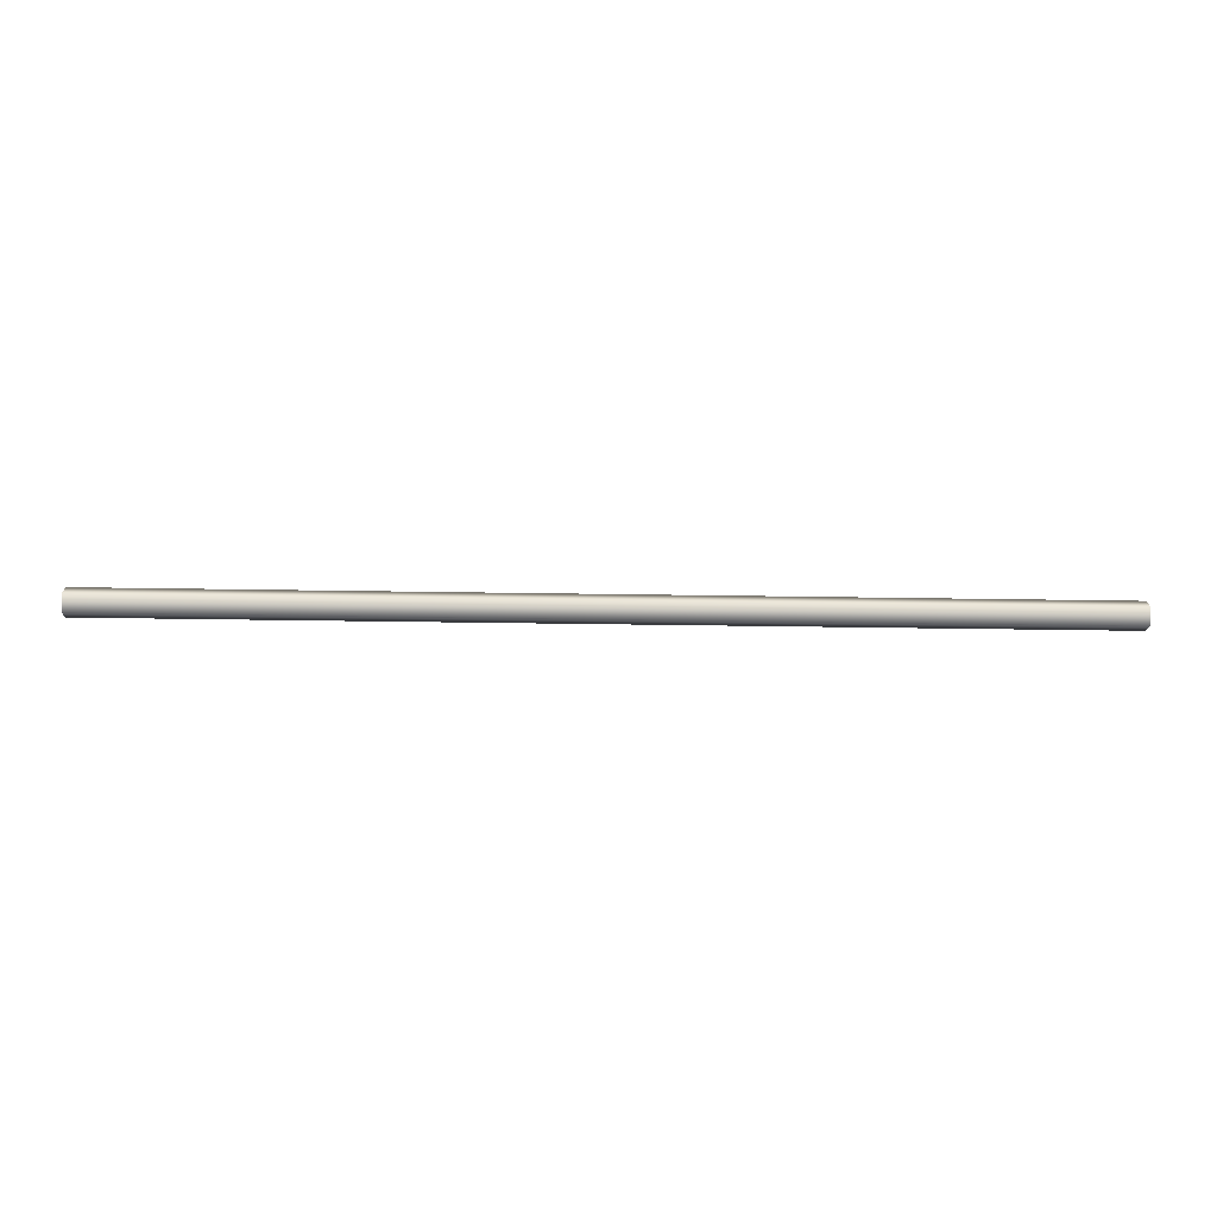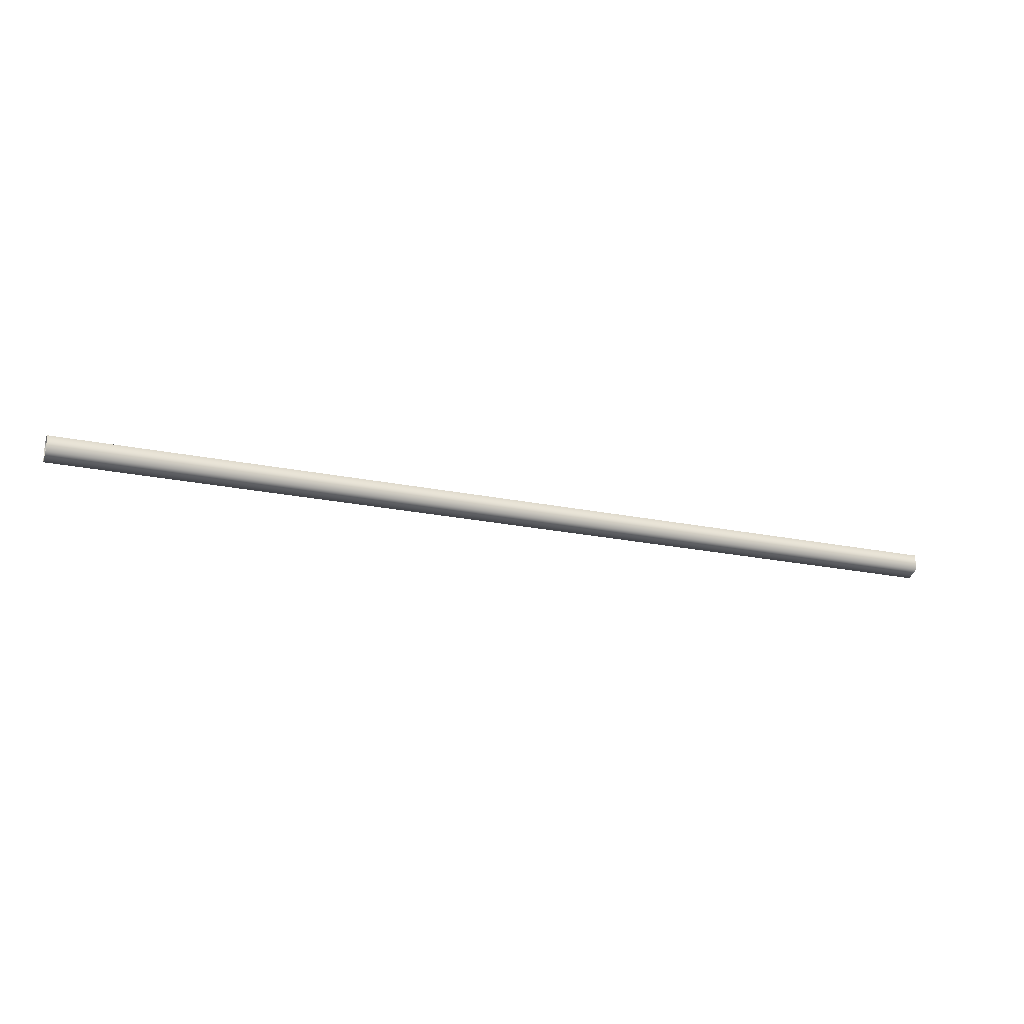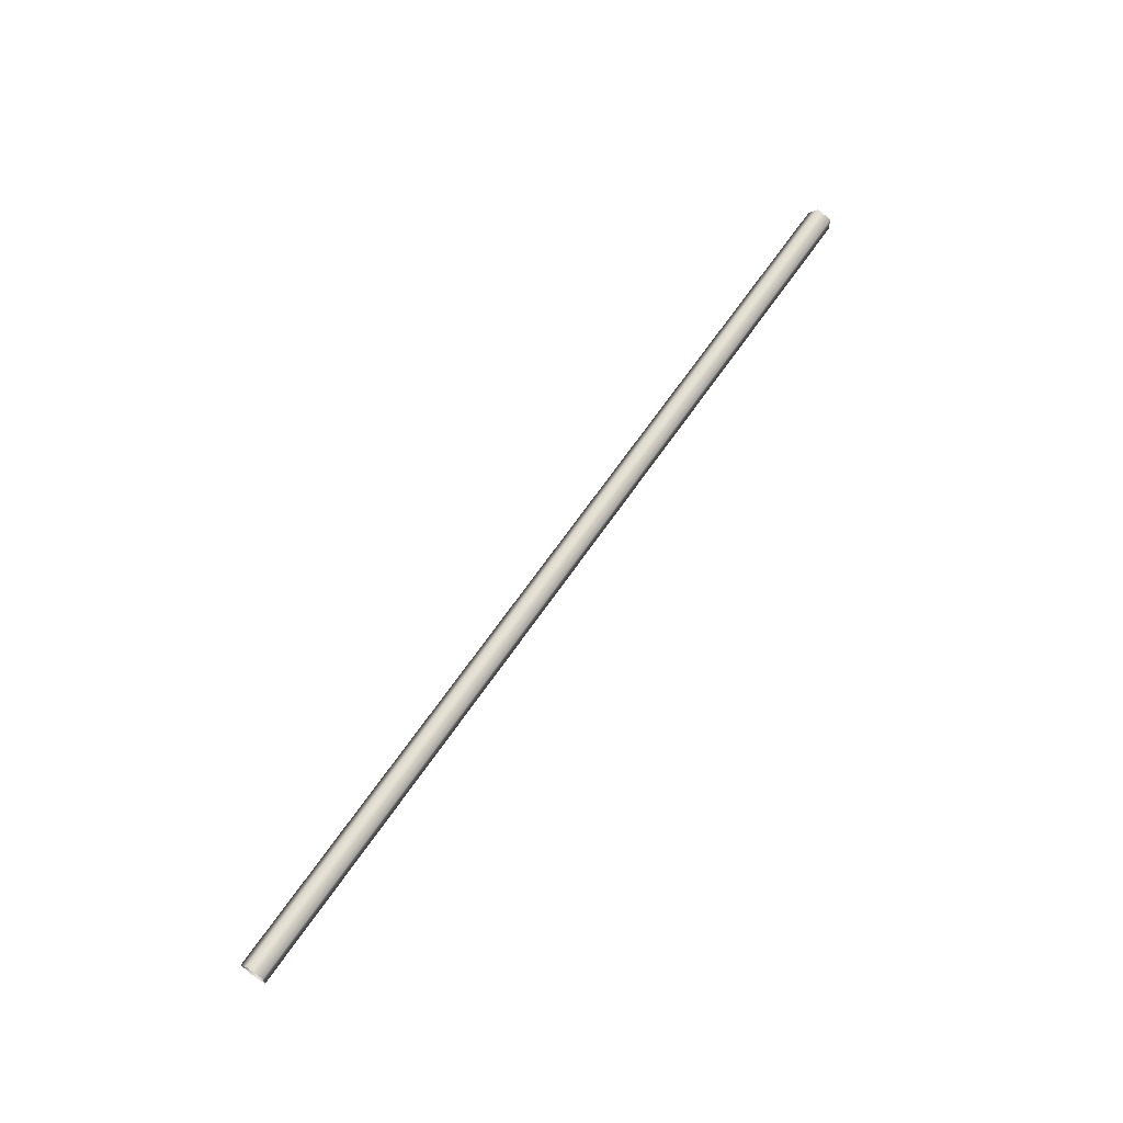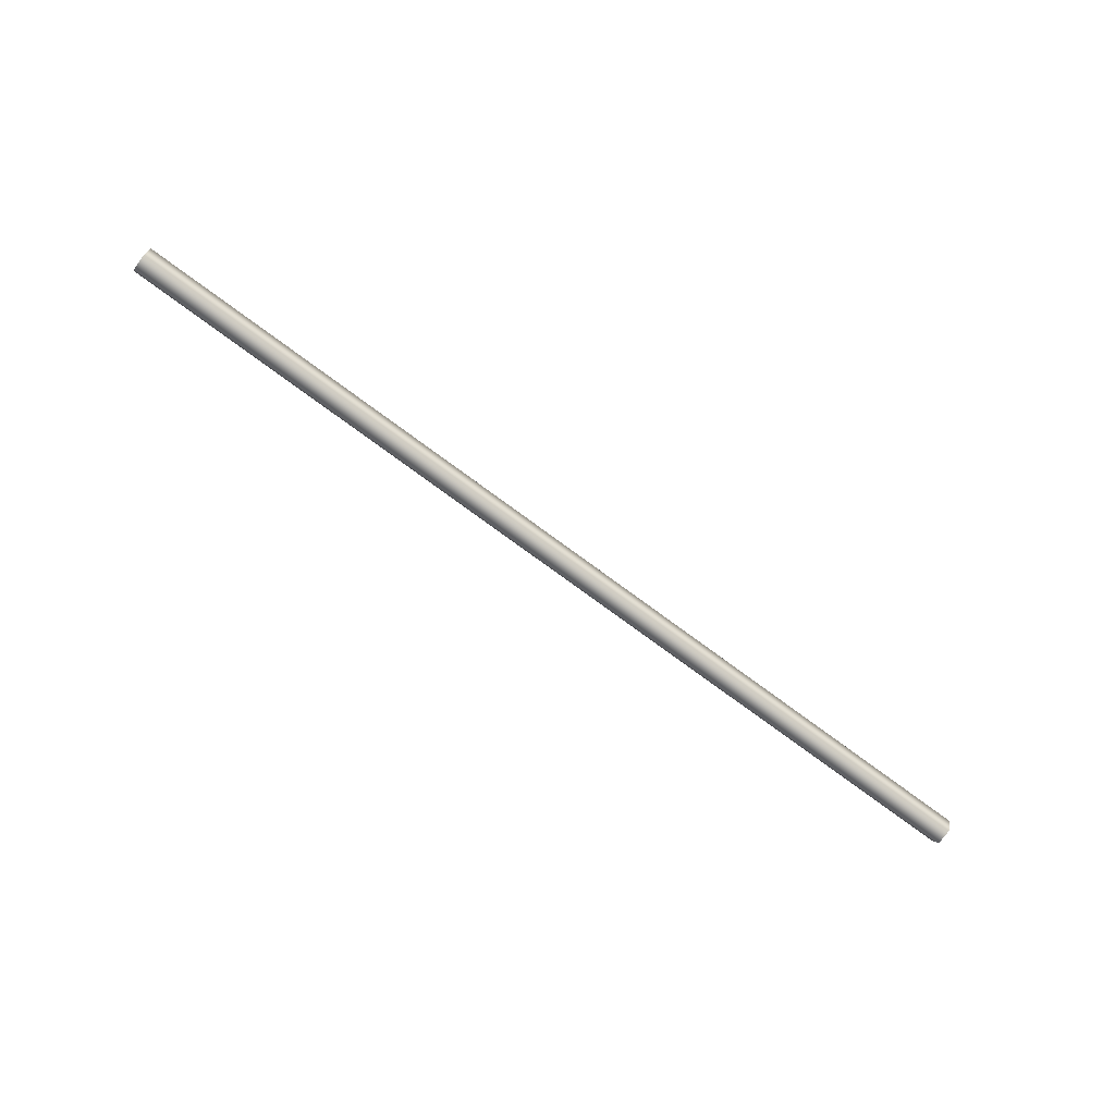
<metadata>
{"format":"obj","ext":"obj","renderer":"f3d","projection":"perspective","resolution":1024,"background":"white","views":[{"elev":-33.7,"azim":-1.3,"up":"+Y"},{"elev":-22.5,"azim":160.4,"up":"+Y"},{"elev":64.8,"azim":124.2,"up":"+Y"},{"elev":-75.1,"azim":143.5,"up":"+Z"}]}
</metadata>
<code>
o BP2a_3_2/BP2a_3/mesh32/mesh32-geometry#mesh32-geometry
v 0.4286 0.05978 0.6378
v -0.4042 0.07144 0.6293
v -0.4042 0.05978 0.6378
v 0.4286 0.07144 0.6293
v 0.4286 0.04812 0.6293
v 0.4286 0.06698 0.6156
v -0.4042 0.04812 0.6293
v -0.4042 0.06698 0.6156
v 0.4286 0.05257 0.6156
v -0.4042 0.05257 0.6156
f 1 2 3
f 2 1 4
f 3 2 1
f 4 1 2
f 3 5 1
f 1 5 3
f 6 2 4
f 4 2 6
f 5 3 7
f 7 3 5
f 2 6 8
f 8 6 2
f 7 9 5
f 5 9 7
f 6 10 8
f 8 10 6
f 9 7 10
f 10 7 9
f 10 6 9
f 9 6 10

</code>
